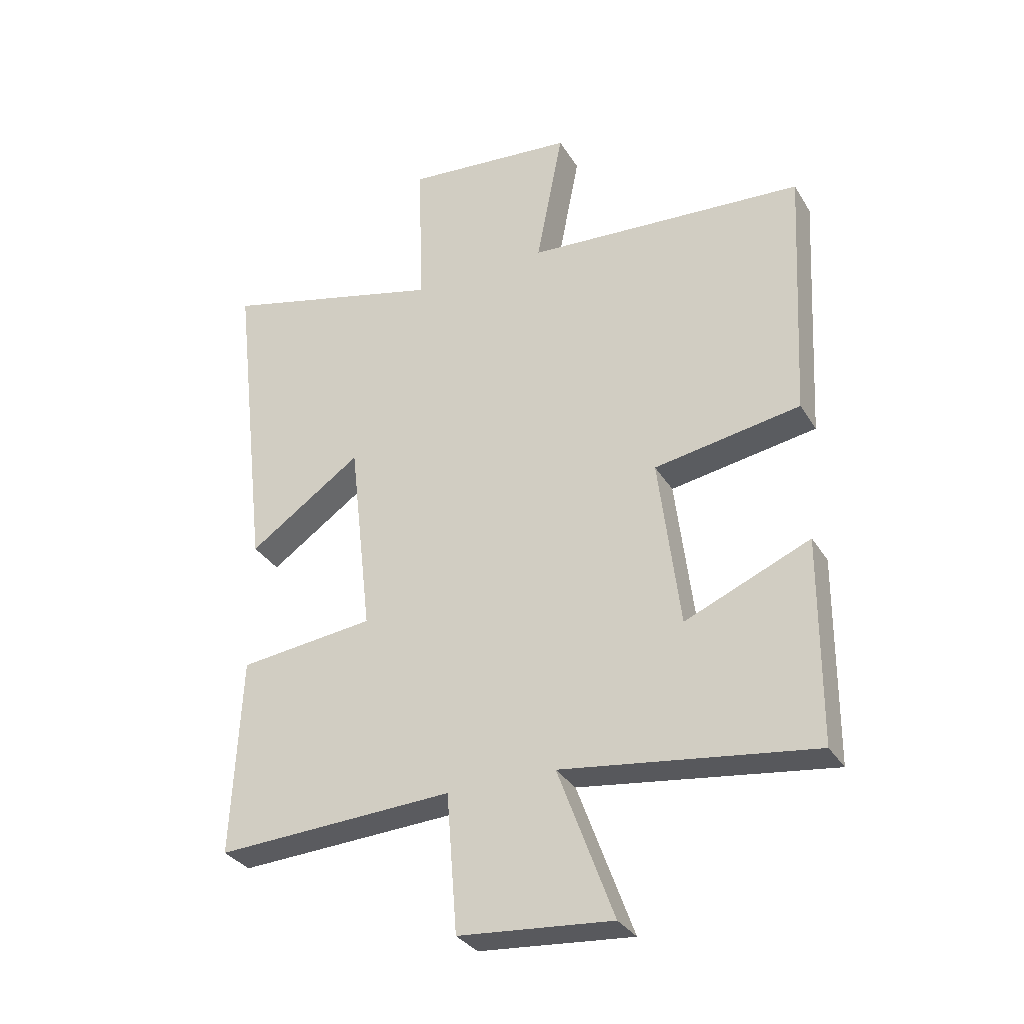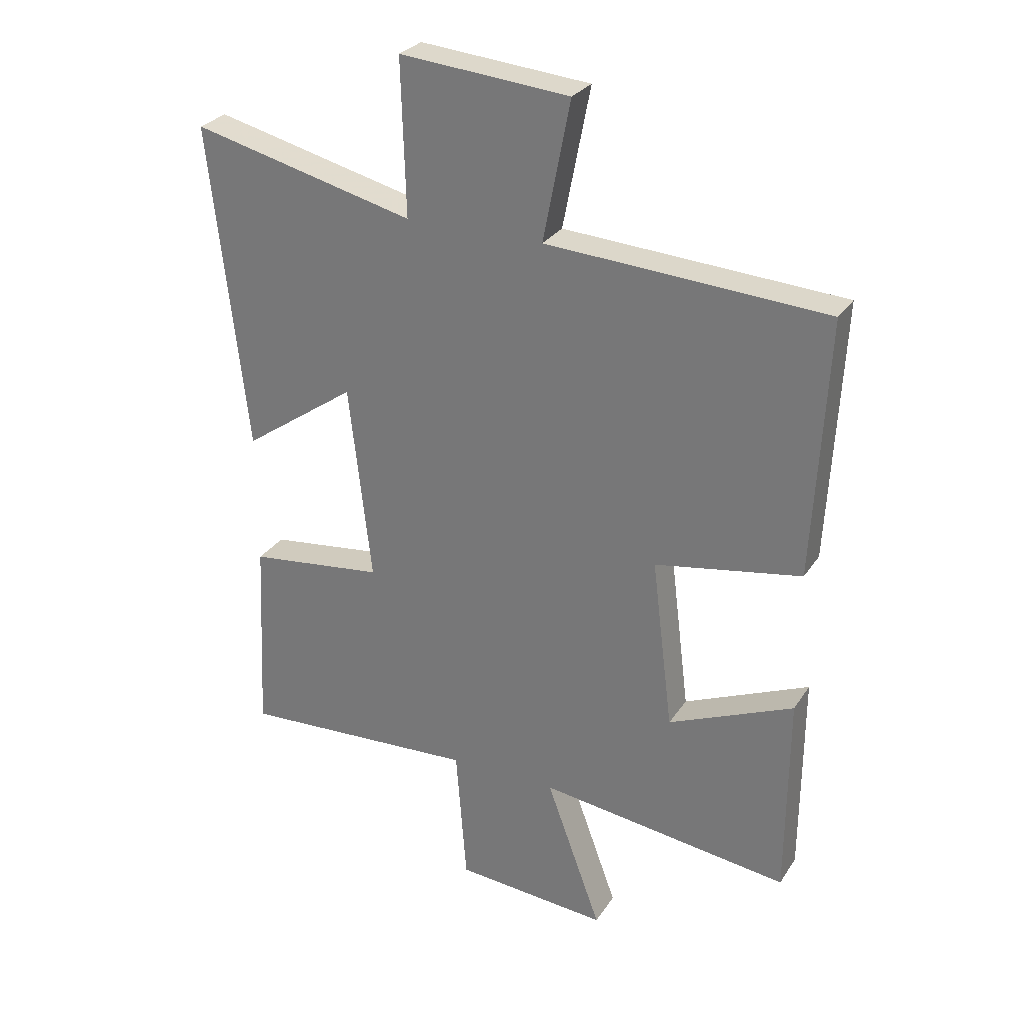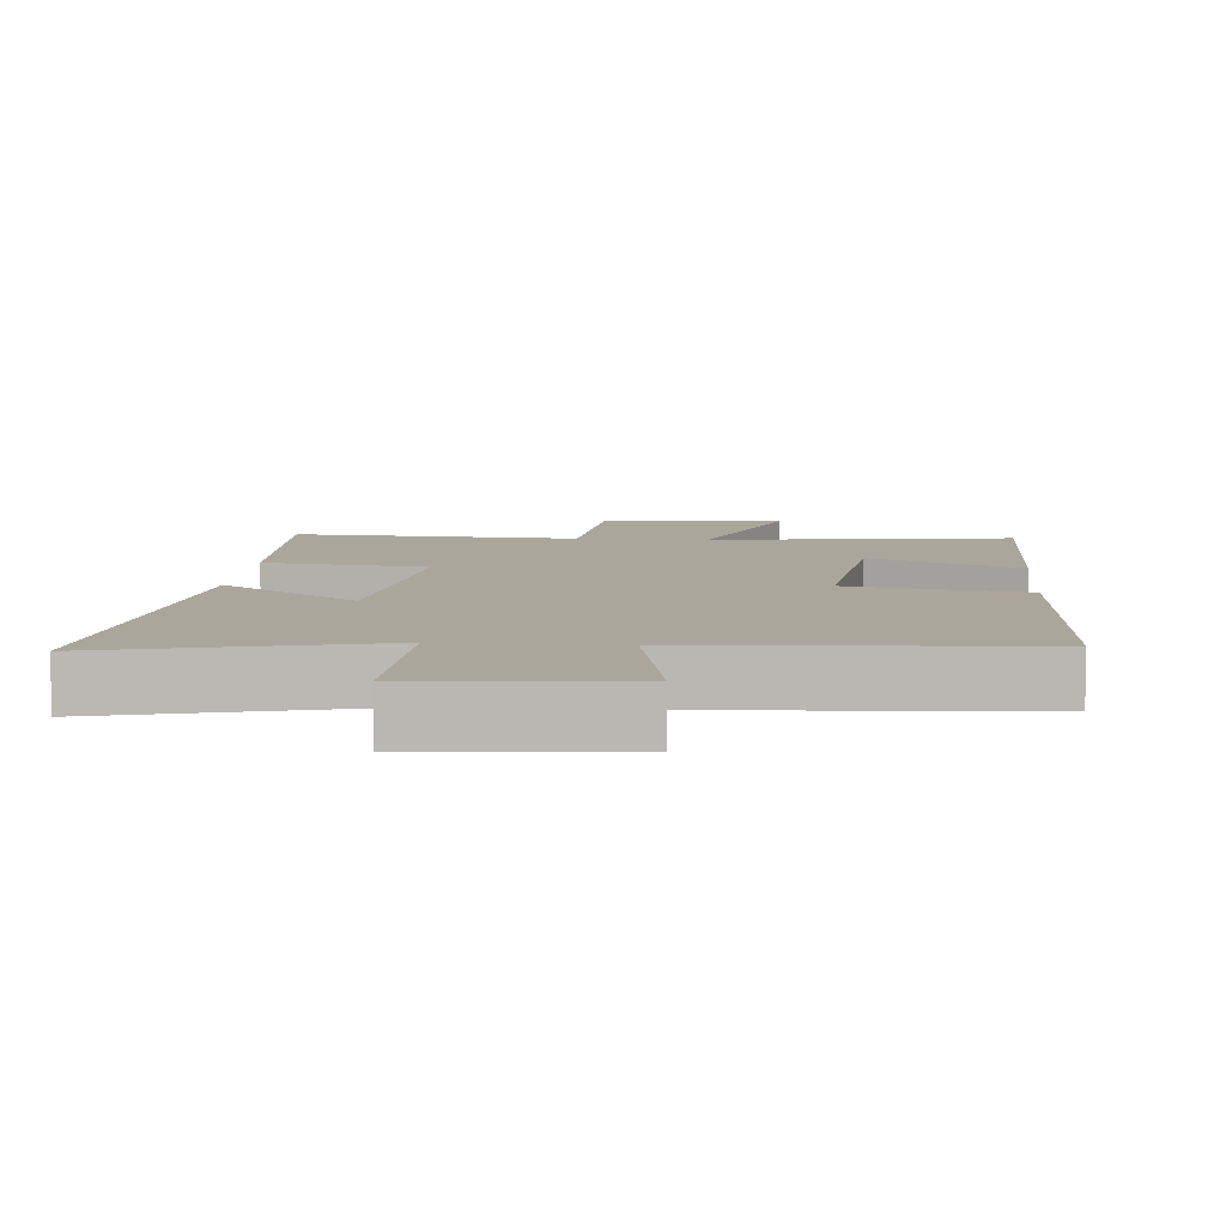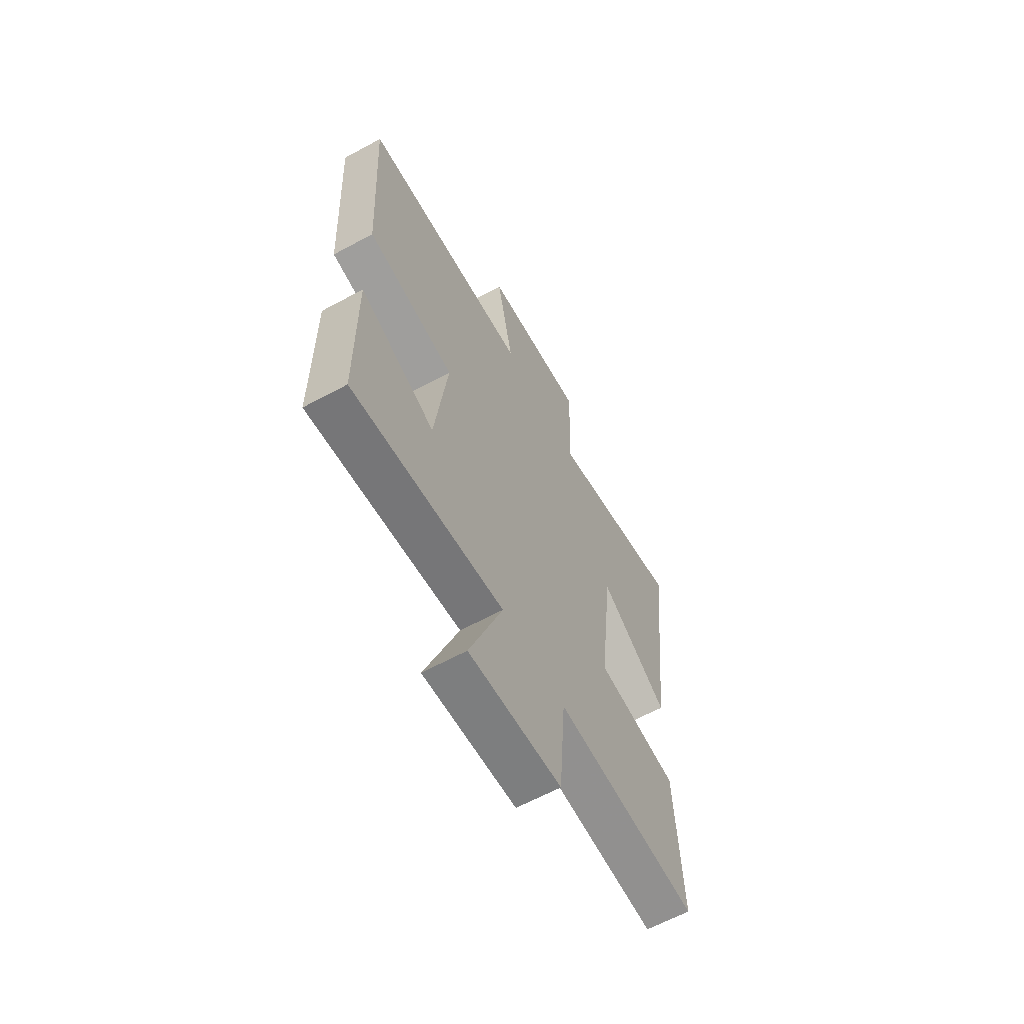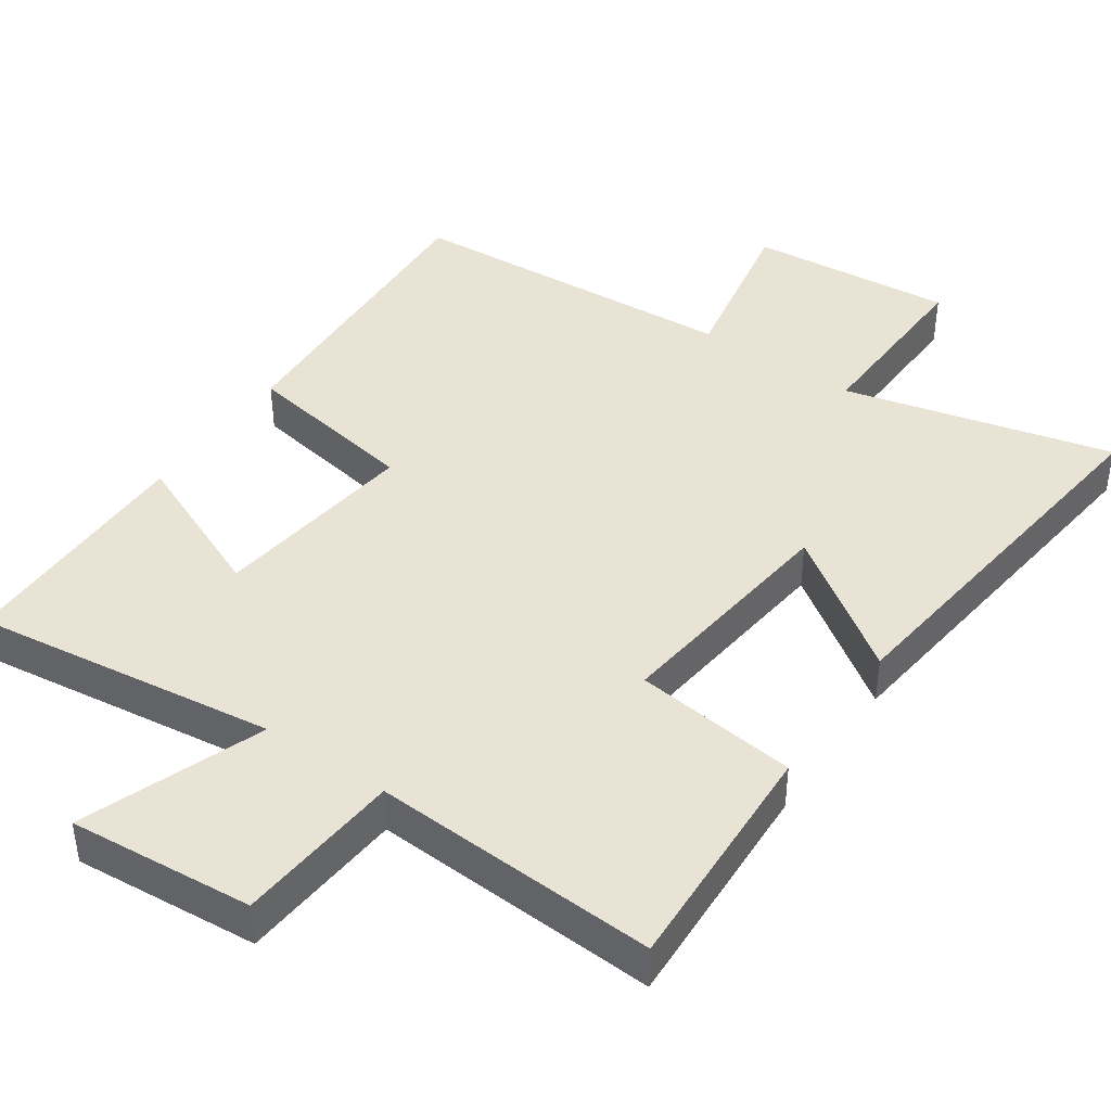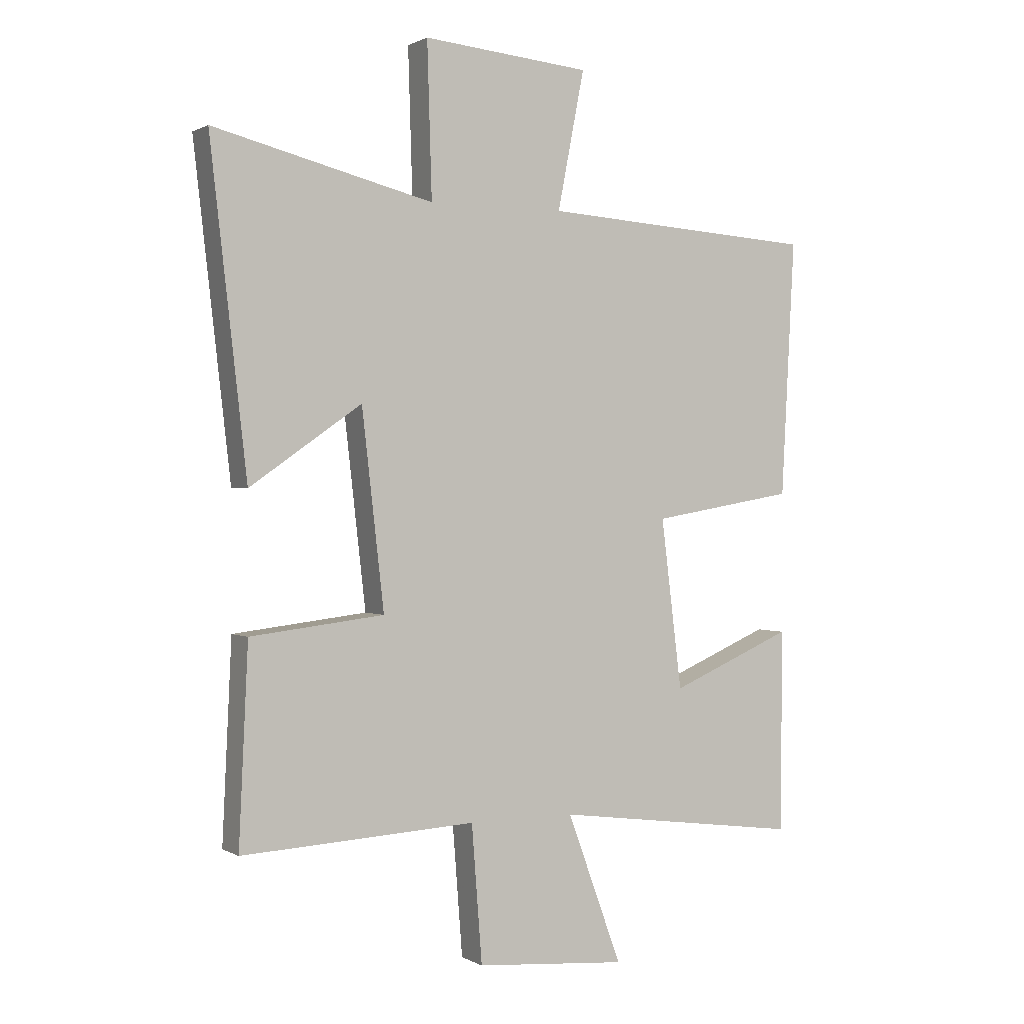
<metadata>
{"format":"obj","ext":"obj","renderer":"f3d","projection":"perspective","resolution":1024,"background":"white","views":[{"elev":-32.2,"azim":26.6,"up":"+Z"},{"elev":28.2,"azim":26.6,"up":"+Z"},{"elev":7.9,"azim":4.8,"up":"+Y"},{"elev":-63.3,"azim":118.7,"up":"+Z"},{"elev":42.3,"azim":-145.3,"up":"+Y"},{"elev":0.8,"azim":-28.5,"up":"+Z"}]}
</metadata>
<code>
v -0.563 0.07 0.594
v -0.185 0.07 0.5
v -0.193 0.07 0.762
v 0.095 0.07 0.736
v 0.049 0.07 0.5
v 0.523 0.07 0.469
v 0.5 0.07 0.032
v 0.252 0.07 -0.01
v 0.288 0.07 -0.3
v 0.5 0.07 -0.21
v 0.498 0.07 -0.557
v 0.071 0.07 -0.5
v 0.165 0.07 -0.756
v -0.095 0.07 -0.734
v -0.113 0.07 -0.5
v -0.516 0.07 -0.521
v -0.5 0.07 -0.185
v -0.27 0.07 -0.158
v -0.308 0.07 0.176
v -0.5 0.07 0.043
v -0.563 0 0.594
v -0.185 0 0.5
v -0.193 0 0.762
v 0.095 0 0.736
v 0.049 0 0.5
v 0.523 0 0.469
v 0.5 0 0.032
v 0.252 0 -0.01
v 0.288 0 -0.3
v 0.5 0 -0.21
v 0.498 0 -0.557
v 0.071 0 -0.5
v 0.165 0 -0.756
v -0.095 0 -0.734
v -0.113 0 -0.5
v -0.516 0 -0.521
v -0.5 0 -0.185
v -0.27 0 -0.158
v -0.308 0 0.176
v -0.5 0 0.043
f 19 20 1 2
f 18 19 2
f 15 16 17 18
f 15 18 2
f 12 13 14 15
f 12 15 2 3
f 9 10 11 12
f 8 9 12 3
f 5 6 7 8
f 5 8 3
f 3 4 5
f 22 21 40 39
f 22 39 38
f 38 37 36 35
f 22 38 35
f 35 34 33 32
f 23 22 35 32
f 32 31 30 29
f 23 32 29 28
f 28 27 26 25
f 23 28 25
f 25 24 23
f 1 21 22 2
f 2 22 23 3
f 3 23 24 4
f 4 24 25 5
f 5 25 26 6
f 6 26 27 7
f 7 27 28 8
f 8 28 29 9
f 9 29 30 10
f 10 30 31 11
f 11 31 32 12
f 12 32 33 13
f 13 33 34 14
f 14 34 35 15
f 15 35 36 16
f 16 36 37 17
f 17 37 38 18
f 18 38 39 19
f 19 39 40 20
f 20 40 21 1

</code>
